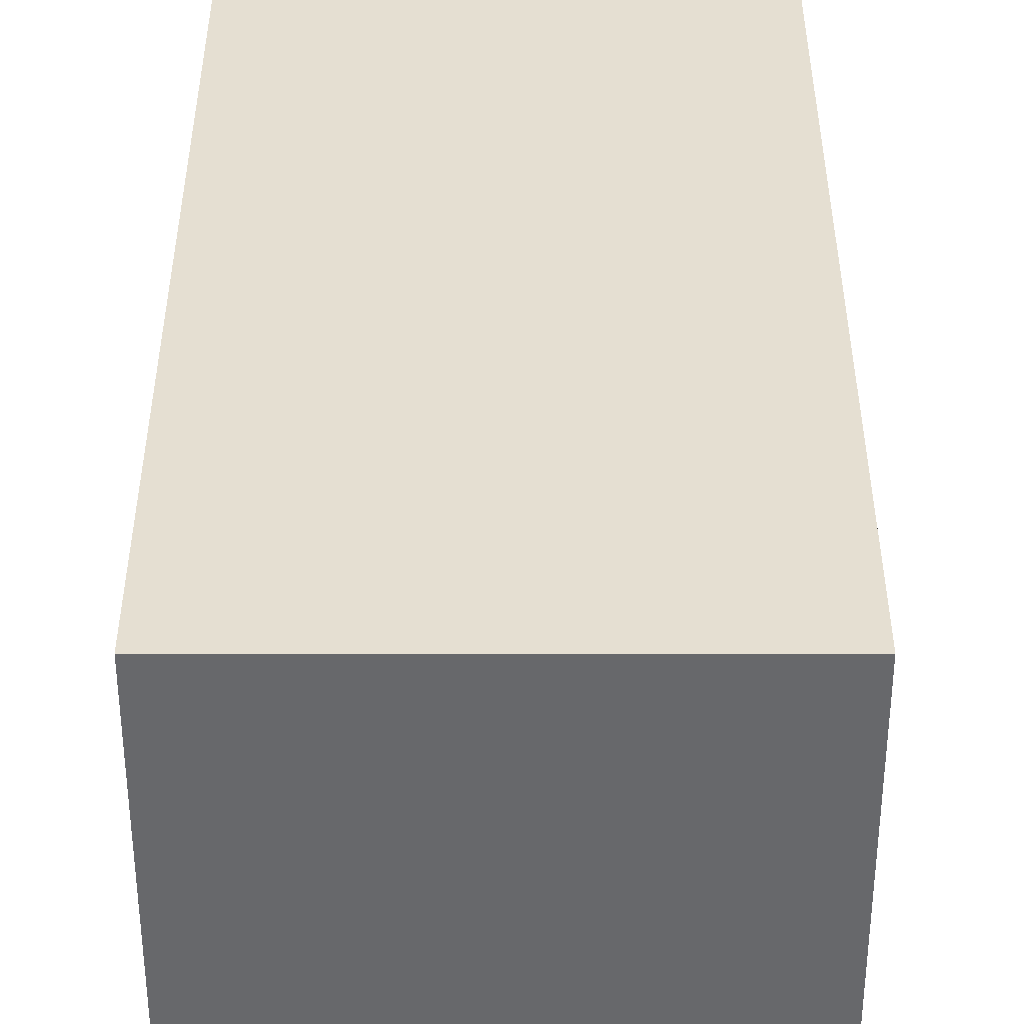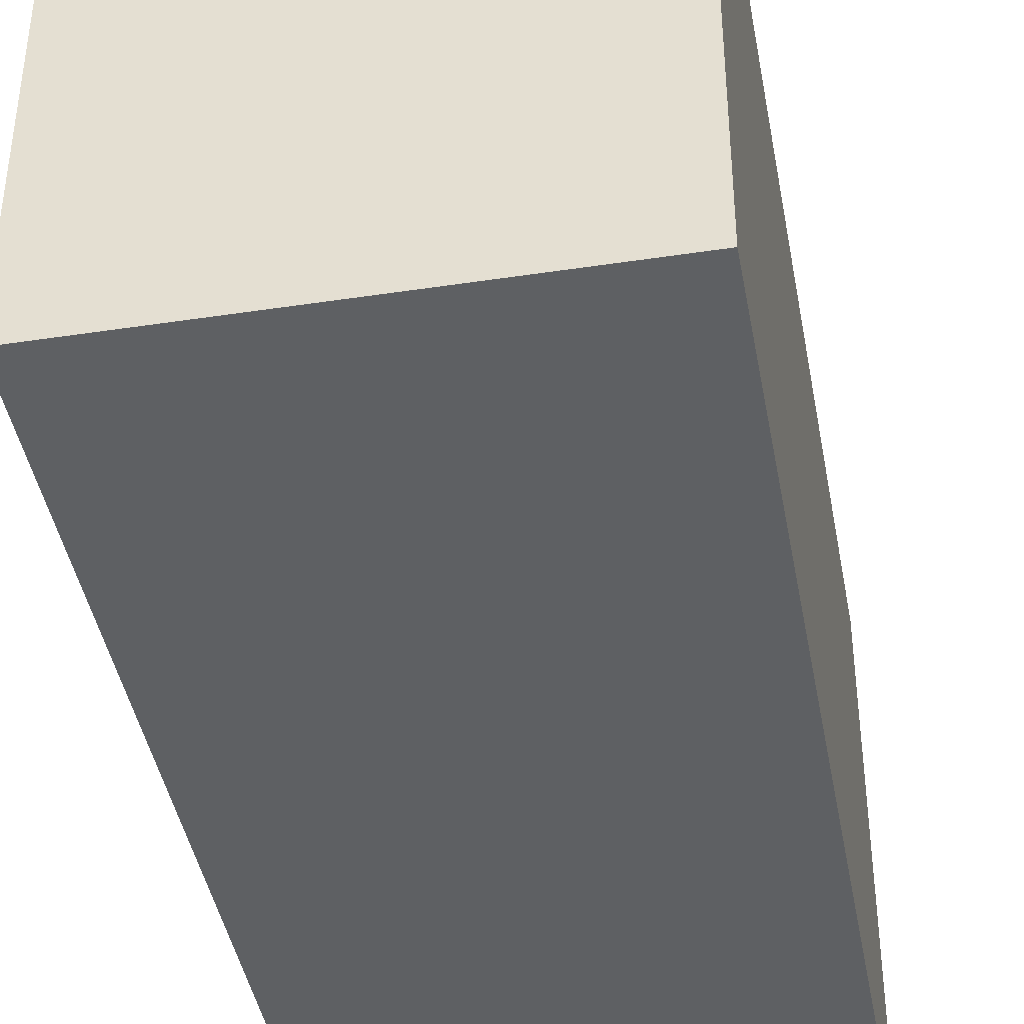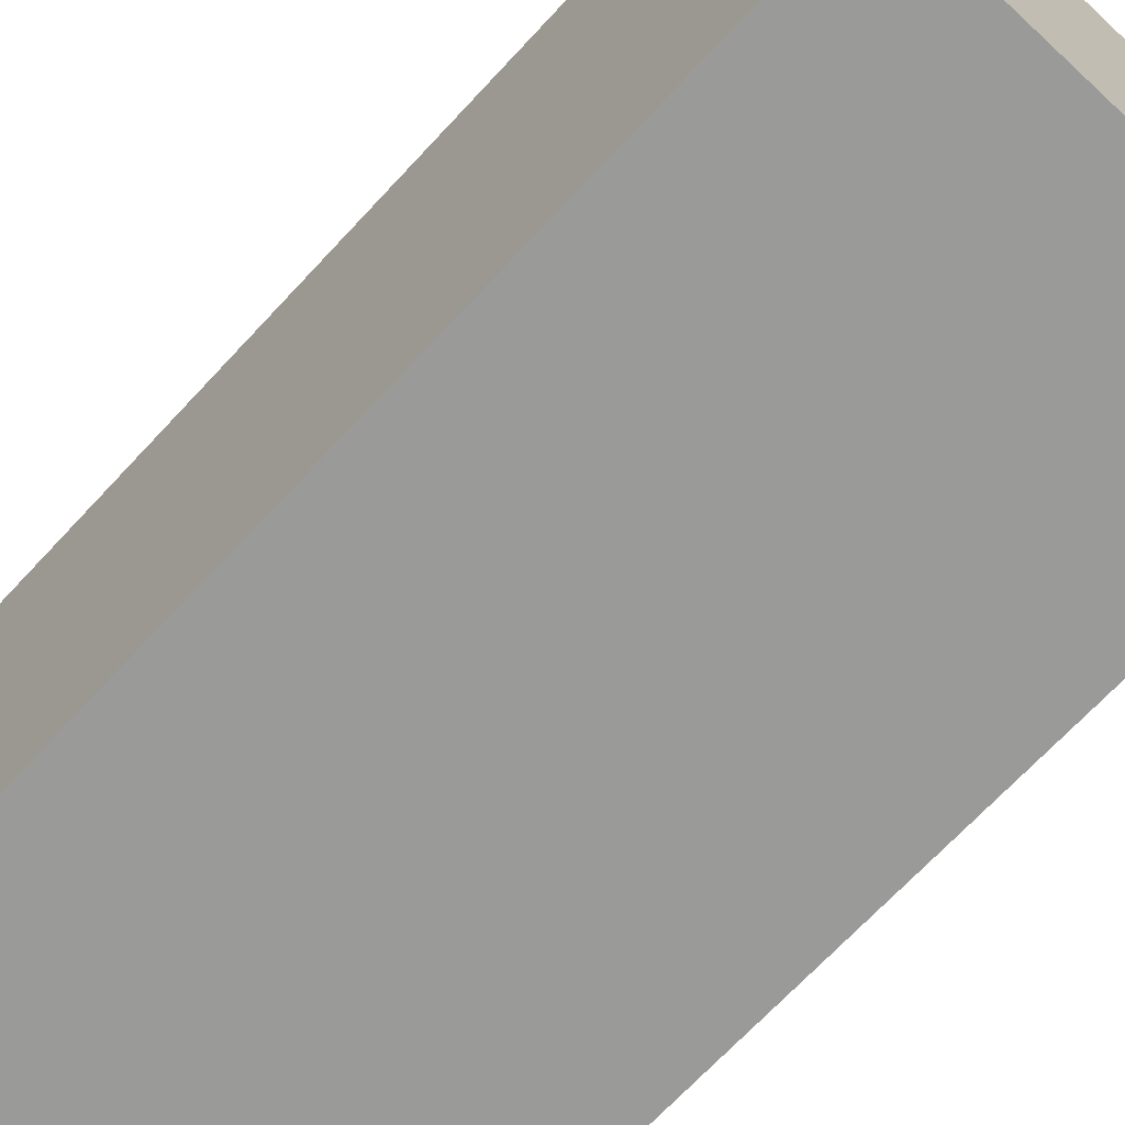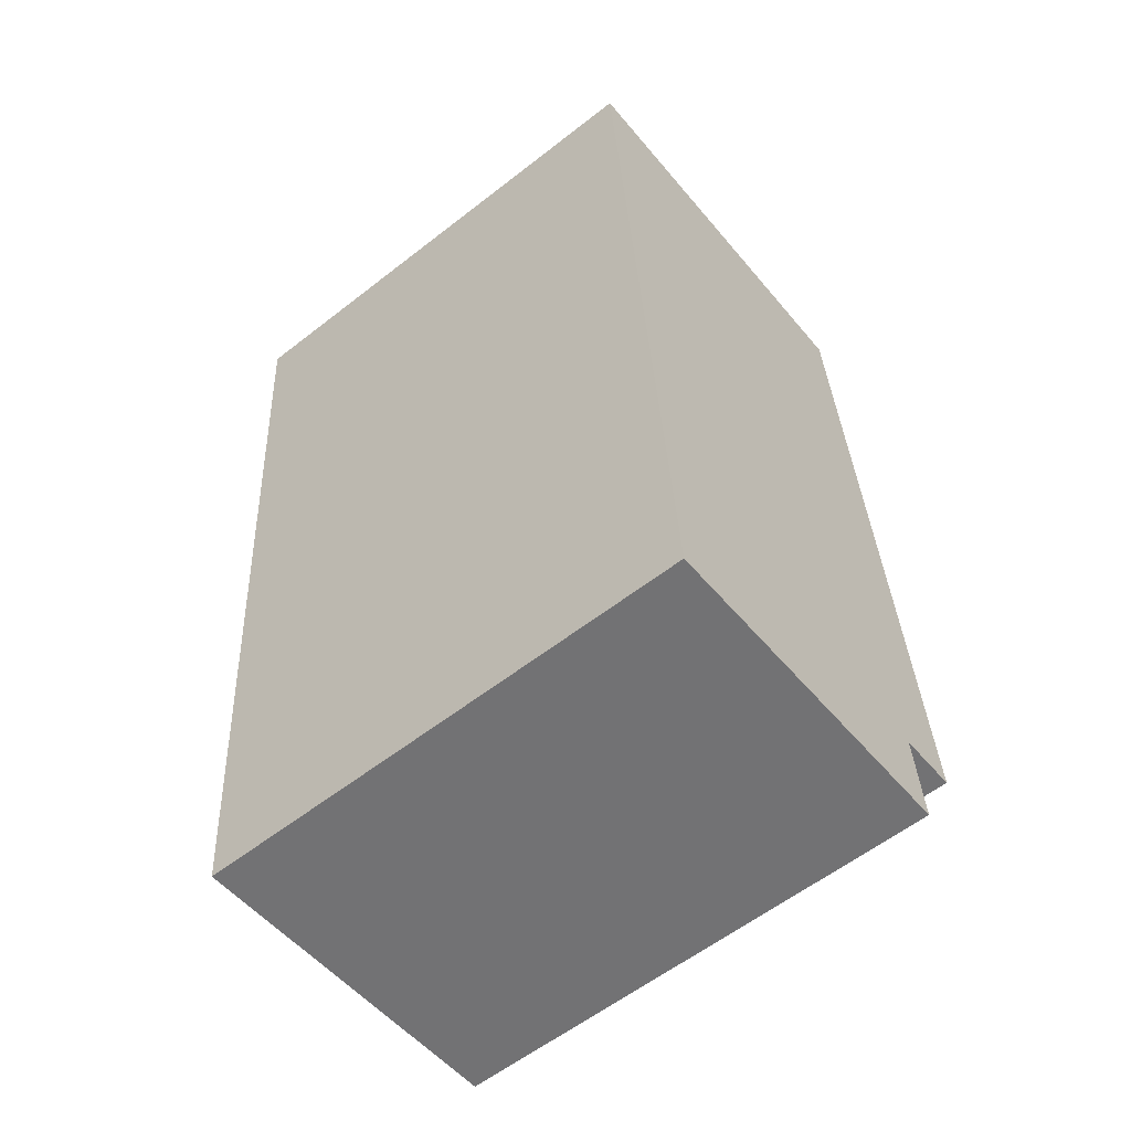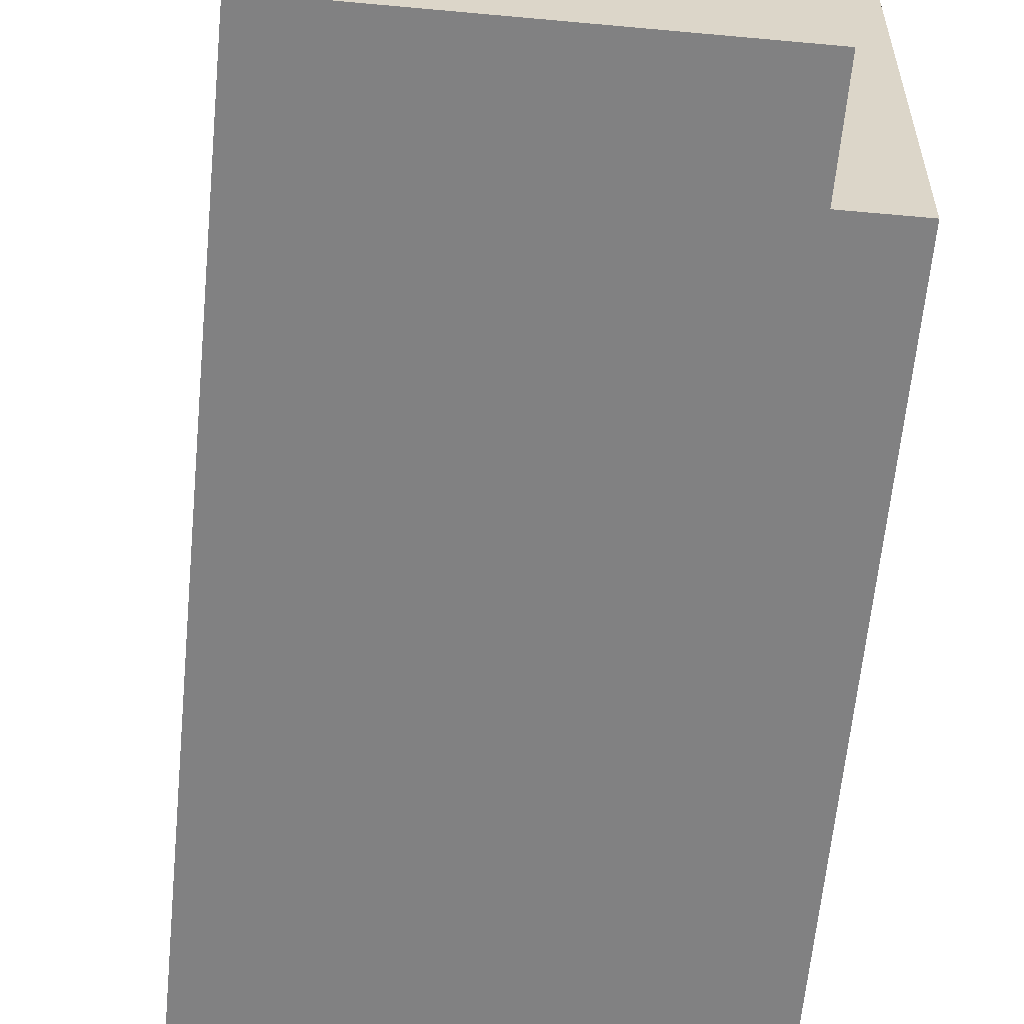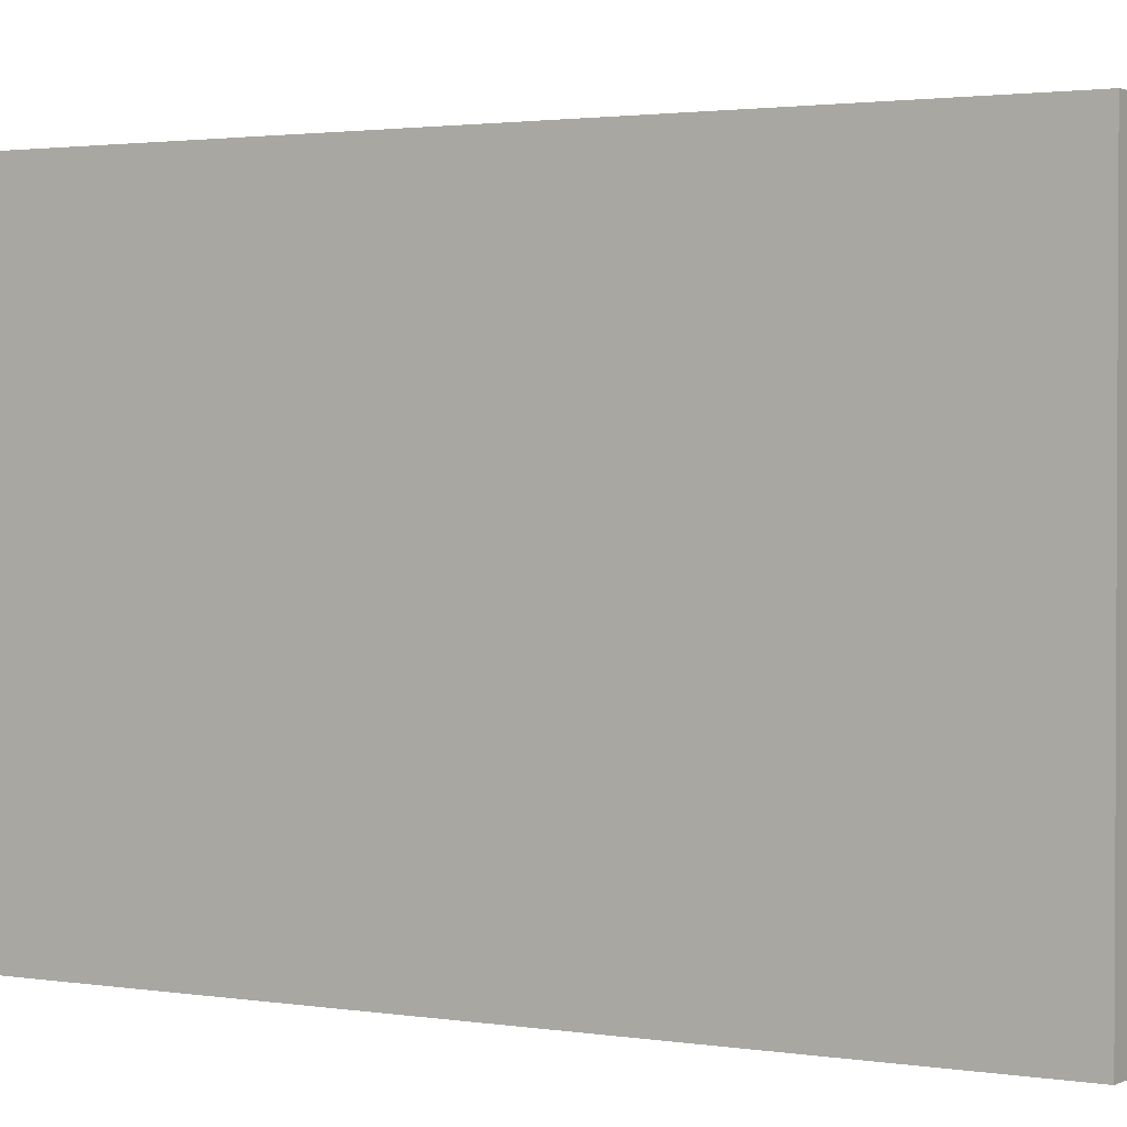
<metadata>
{"format":"obj","ext":"obj","renderer":"f3d","projection":"perspective","resolution":1024,"background":"white","views":[{"elev":37.5,"azim":4.3,"up":"+Y"},{"elev":-42.5,"azim":14.6,"up":"+Y"},{"elev":-69.2,"azim":141.4,"up":"+Y"},{"elev":-58.8,"azim":128.8,"up":"+Z"},{"elev":-60.5,"azim":178.9,"up":"+Y"},{"elev":1.8,"azim":125.8,"up":"+Y"}]}
</metadata>
<code>
v  4.661 5.013 7.669
v  0.599 -4.883e-16 7.975
v  4.661 -4.696e-16 7.67
v  0.5991 5.013 7.974
v  1.214 5.013 7.928
v  0.5422 6.197e-17 -1.012
v  0.6148 5.013 -0.04633
v  0.5423 5.013 -1.012
v  0.6147 2.827e-18 -0.04617
v  3.99 7.782e-17 -1.271
v  3.99 5.013 -1.271
v  4.062 1.868e-17 -0.3051
v  0.000107 5.013 -0.0001584
v  0 0 0
g defaultobject
f 1 2 3
f 2 1 4
f 4 1 5
f 6 7 8
f 7 6 9
f 10 8 11
f 8 10 6
f 12 1 3
f 1 12 11
f 11 12 10
f 9 13 7
f 13 9 14
f 14 4 13
f 4 14 2
f 8 7 11
f 11 5 1
f 5 11 4
f 4 11 7
f 4 7 13
f 2 12 3
f 12 2 9
f 9 2 14
f 12 9 10
f 6 10 9

</code>
